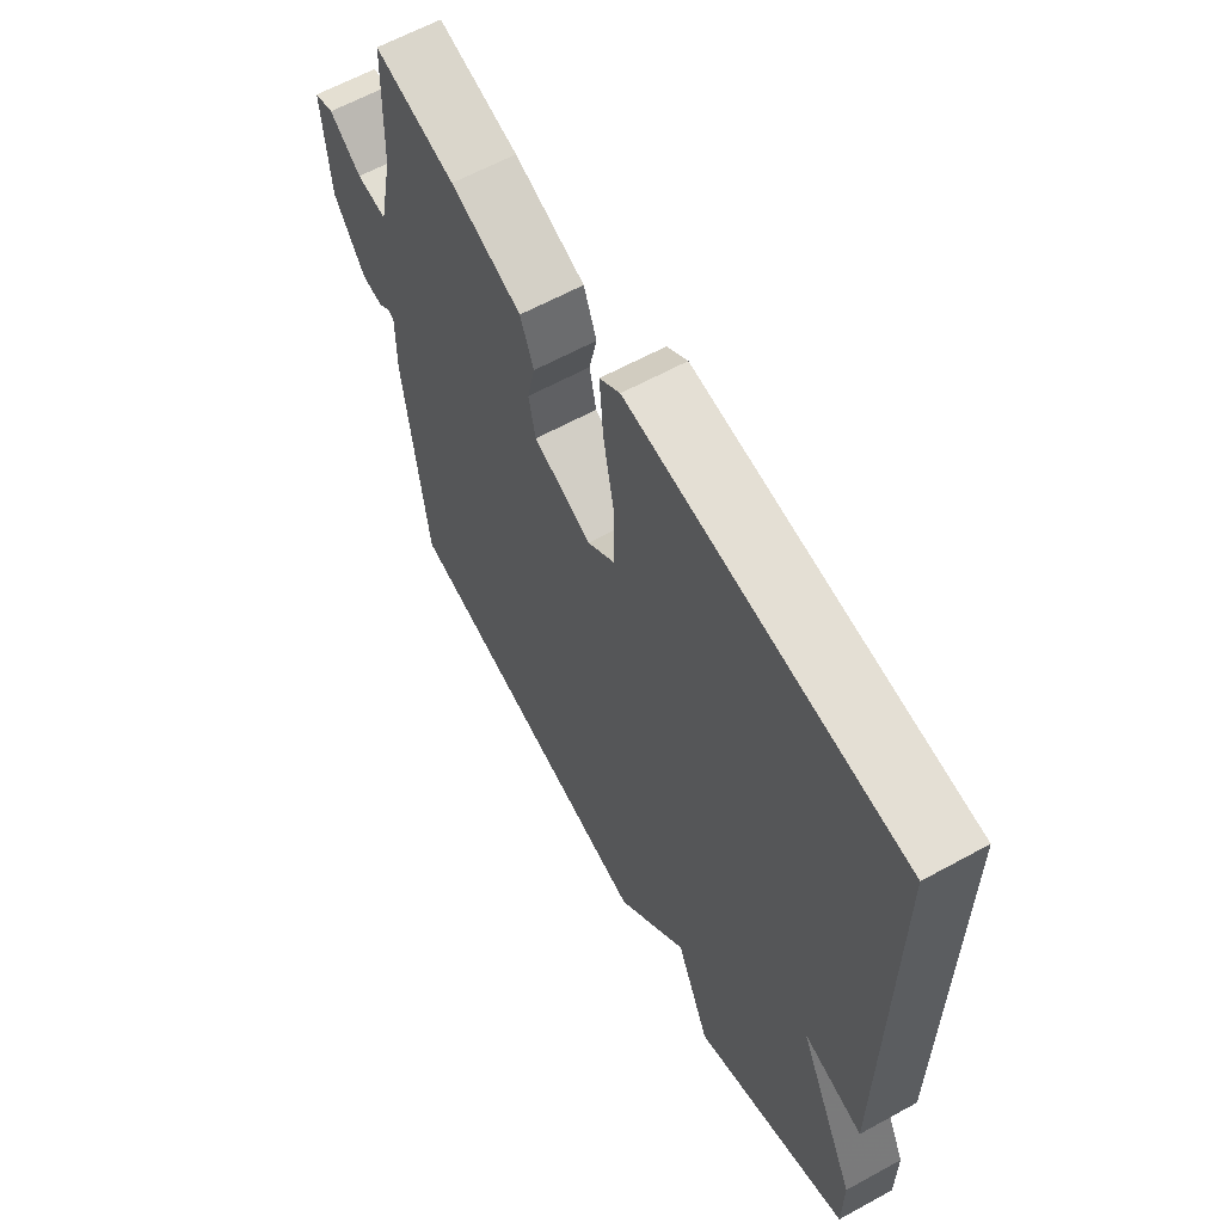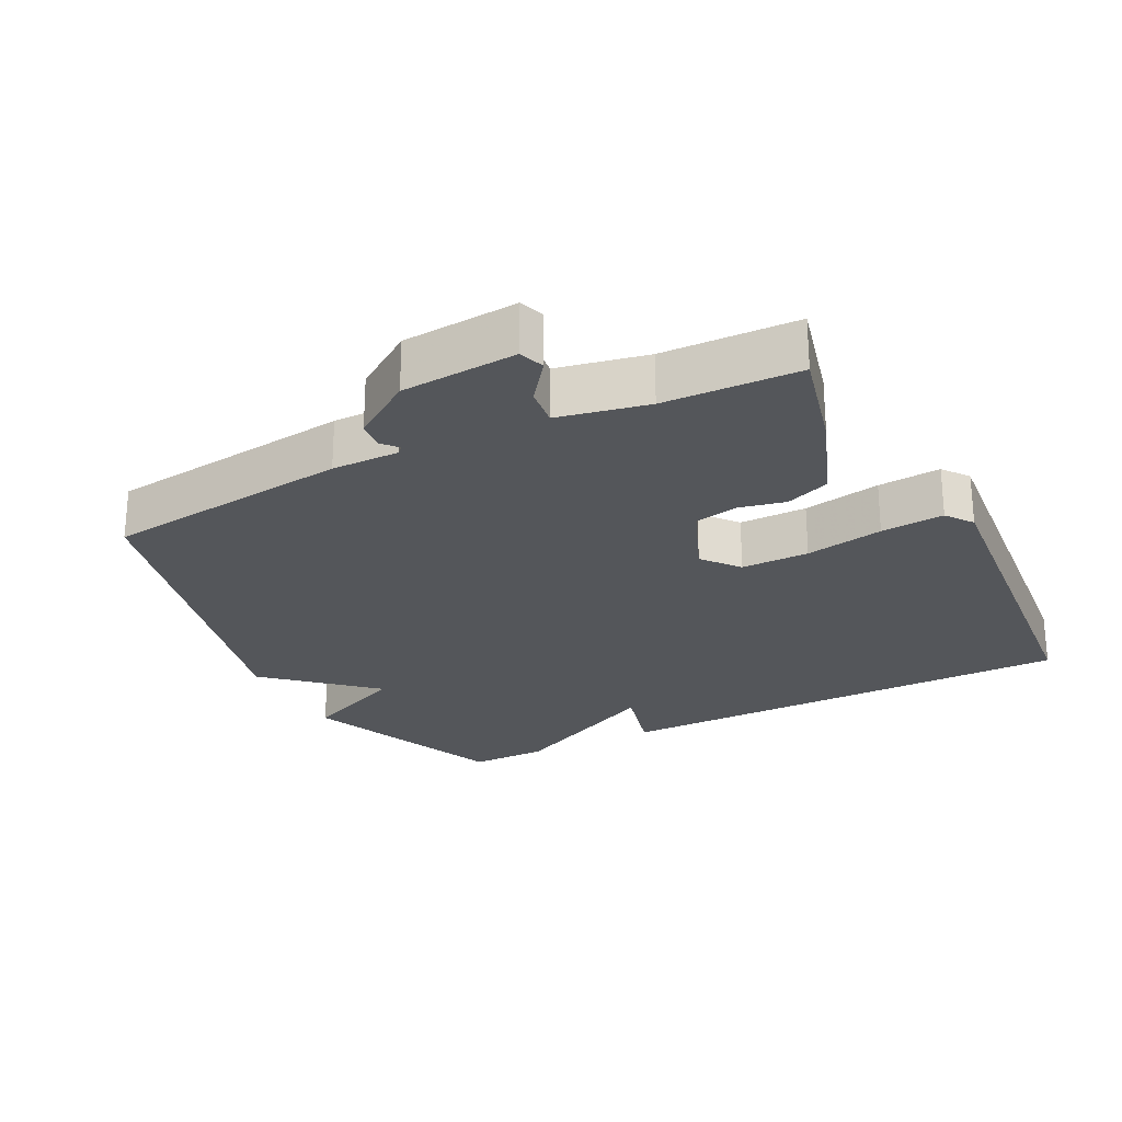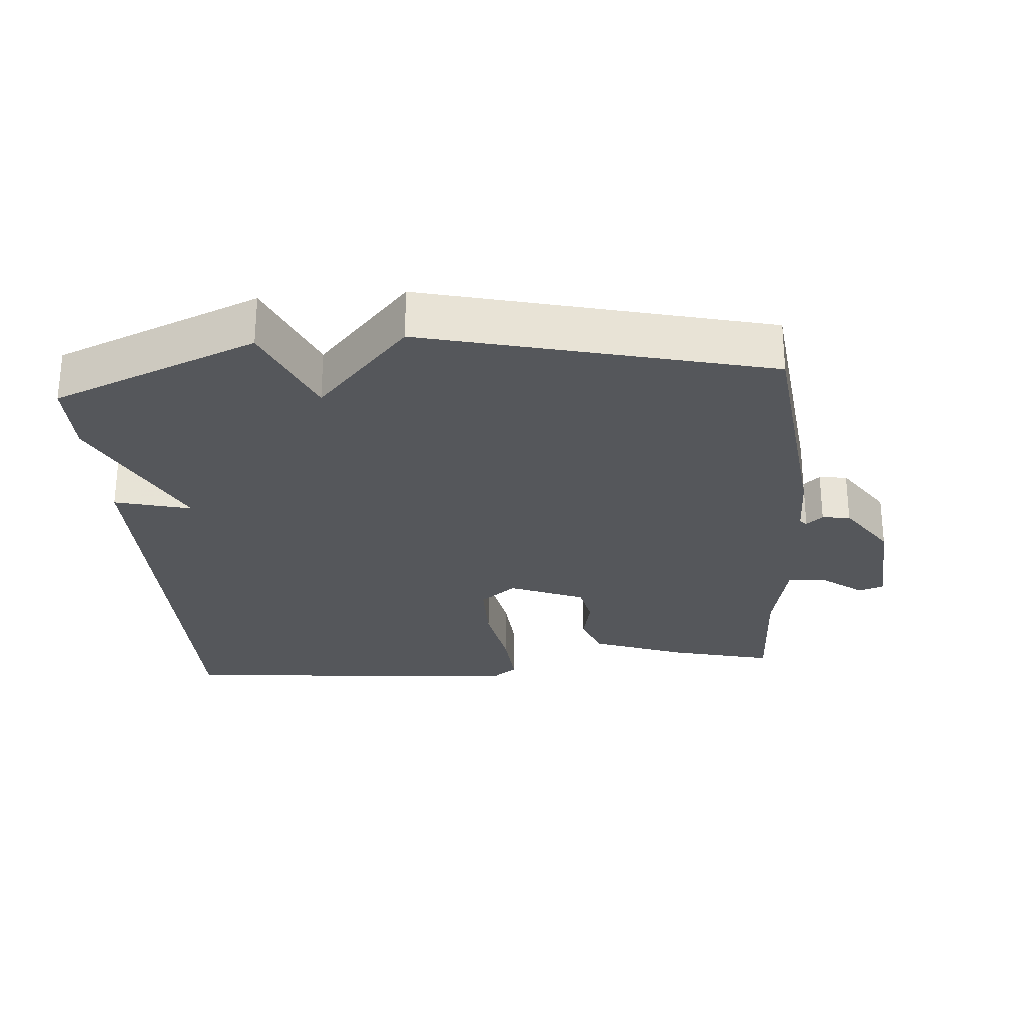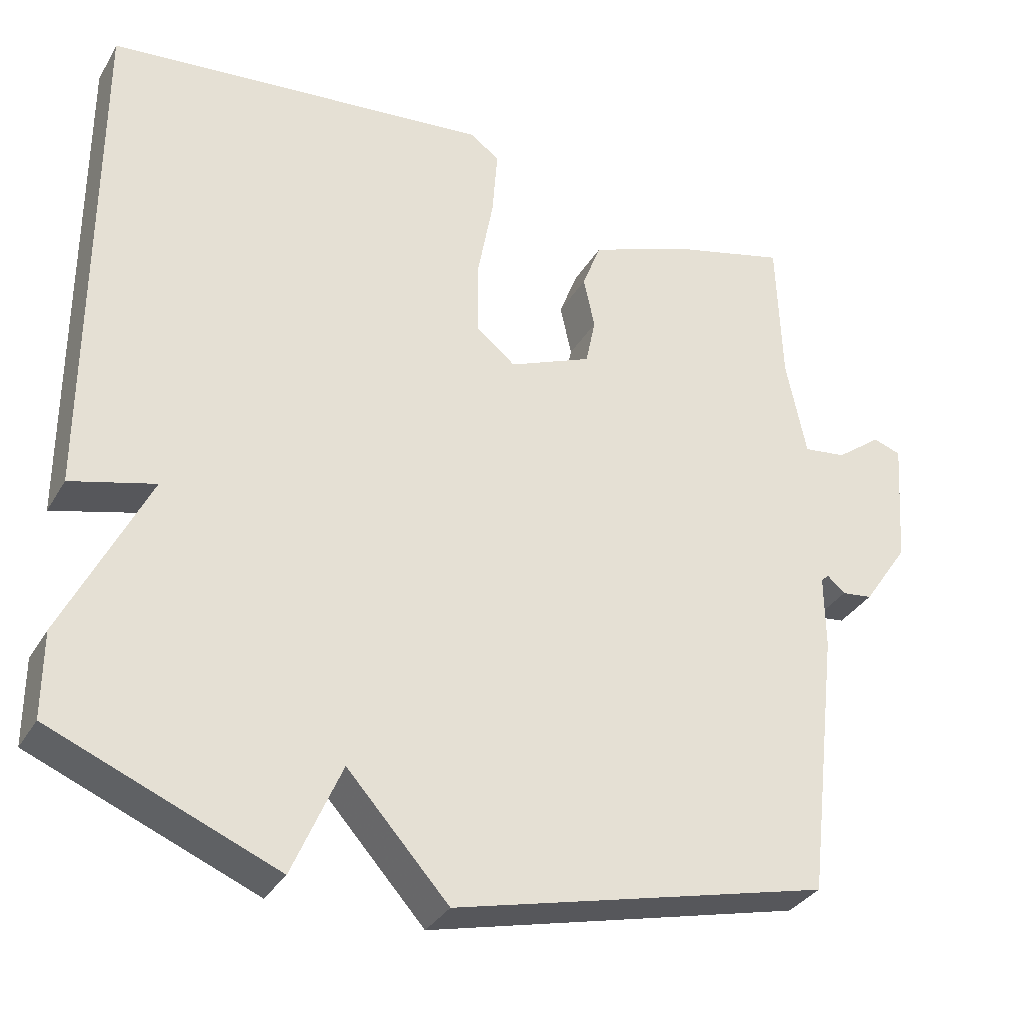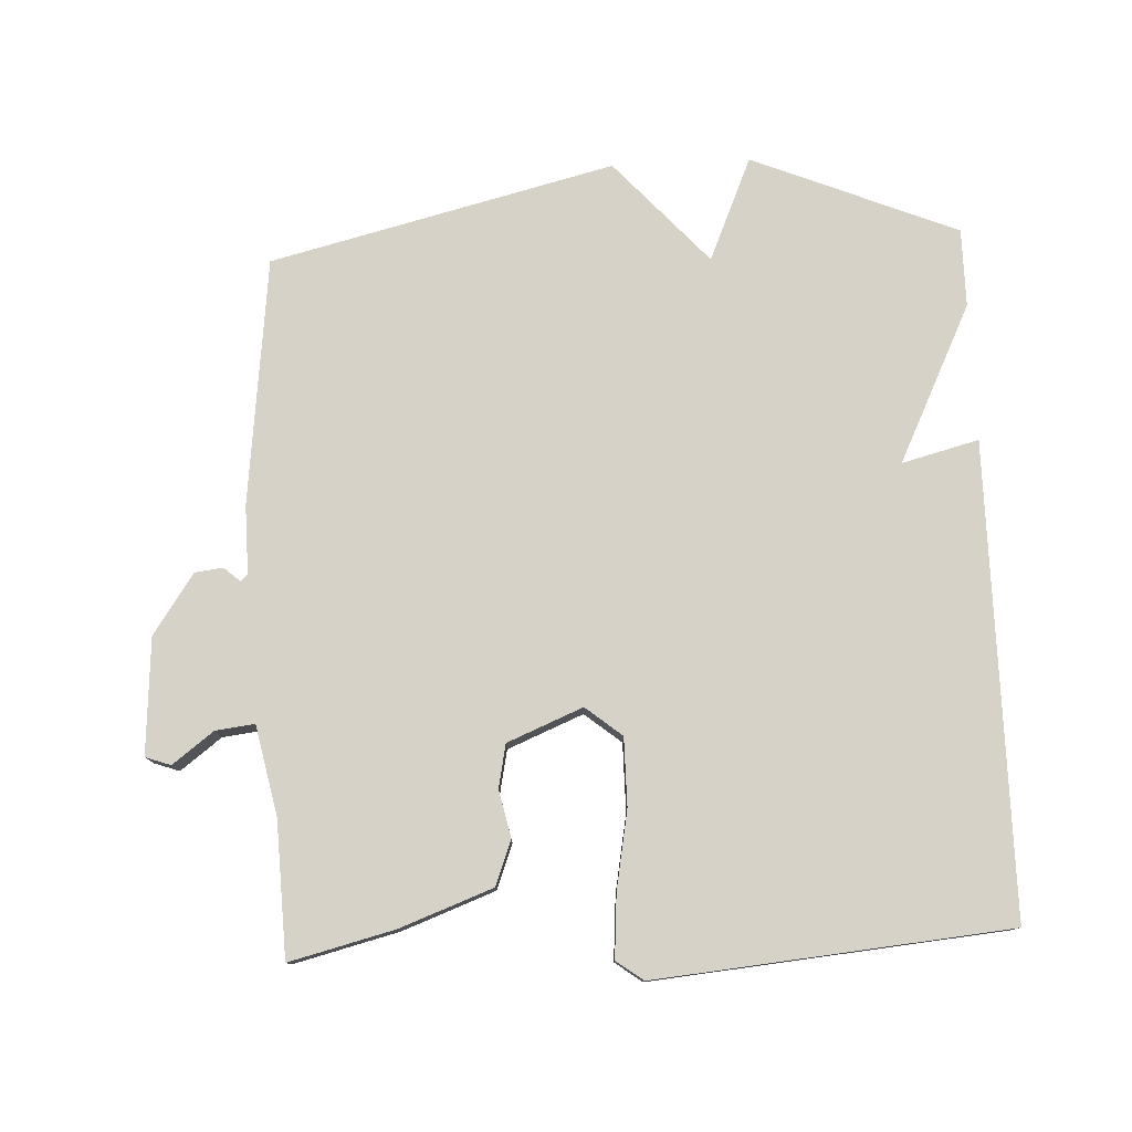
<metadata>
{"format":"obj","ext":"obj","renderer":"f3d","projection":"perspective","resolution":1024,"background":"white","views":[{"elev":62.4,"azim":60.9,"up":"+Z"},{"elev":-25.2,"azim":-62.9,"up":"+Y"},{"elev":-27.0,"azim":-175.5,"up":"+Y"},{"elev":-33.1,"azim":153.9,"up":"+Z"},{"elev":78.2,"azim":-2.7,"up":"+Y"}]}
</metadata>
<code>
v 0.5 0.07 -0.5
v 0.201 0.07 -0.623
v 0.136 0.07 -0.473
v 0.001 0.07 -0.623
v -0.5 0.07 -0.5
v -0.542 0.07 -0.139
v -0.541 0.07 -0.04
v -0.551 0.07 -0.03
v -0.575 0.07 -0.051
v -0.616 0.07 -0.046
v -0.676 0.07 0.042
v -0.688 0.07 0.211
v -0.651 0.07 0.224
v -0.591 0.07 0.179
v -0.534 0.07 0.172
v -0.507 0.07 0.303
v -0.5 0.07 0.5
v -0.347 0.07 0.462
v -0.212 0.07 0.412
v -0.187 0.07 0.347
v -0.202 0.07 0.278
v -0.189 0.07 0.215
v -0.079 0.07 0.17
v -0.026 0.07 0.213
v -0.026 0.07 0.312
v -0.047 0.07 0.426
v -0.054 0.07 0.518
v -0.015 0.07 0.547
v 0.5 0.07 0.5
v 0.5 0.07 -0.186
v 0.388 0.07 -0.157
v 0.5 0.07 -0.386
v 0.5 0 -0.5
v 0.201 0 -0.623
v 0.136 0 -0.473
v 0.001 0 -0.623
v -0.5 0 -0.5
v -0.542 0 -0.139
v -0.541 0 -0.04
v -0.551 0 -0.03
v -0.575 0 -0.051
v -0.616 0 -0.046
v -0.676 0 0.042
v -0.688 0 0.211
v -0.651 0 0.224
v -0.591 0 0.179
v -0.534 0 0.172
v -0.507 0 0.303
v -0.5 0 0.5
v -0.347 0 0.462
v -0.212 0 0.412
v -0.187 0 0.347
v -0.202 0 0.278
v -0.189 0 0.215
v -0.079 0 0.17
v -0.026 0 0.213
v -0.026 0 0.312
v -0.047 0 0.426
v -0.054 0 0.518
v -0.015 0 0.547
v 0.5 0 0.5
v 0.5 0 -0.186
v 0.388 0 -0.157
v 0.5 0 -0.386
f 1 2 3
f 32 1 3
f 31 32 3
f 29 30 31
f 28 29 31
f 27 28 31
f 26 27 31
f 25 26 31
f 31 3 4
f 25 31 4
f 24 25 4
f 23 24 4 5
f 5 6 7
f 23 5 7
f 22 23 7
f 21 22 7 8
f 19 20 21
f 18 19 21
f 17 18 21
f 16 17 21
f 21 8 9
f 16 21 9
f 15 16 9
f 9 10 11
f 15 9 11
f 14 15 11
f 11 12 13 14
f 35 34 33
f 35 33 64
f 35 64 63
f 63 62 61
f 63 61 60
f 63 60 59
f 63 59 58
f 63 58 57
f 36 35 63
f 36 63 57
f 36 57 56
f 37 36 56 55
f 39 38 37
f 39 37 55
f 39 55 54
f 40 39 54 53
f 53 52 51
f 53 51 50
f 53 50 49
f 53 49 48
f 41 40 53
f 41 53 48
f 41 48 47
f 43 42 41
f 43 41 47
f 43 47 46
f 46 45 44 43
f 1 33 34 2
f 2 34 35 3
f 3 35 36 4
f 4 36 37 5
f 5 37 38 6
f 6 38 39 7
f 7 39 40 8
f 8 40 41 9
f 9 41 42 10
f 10 42 43 11
f 11 43 44 12
f 12 44 45 13
f 13 45 46 14
f 14 46 47 15
f 15 47 48 16
f 16 48 49 17
f 17 49 50 18
f 18 50 51 19
f 19 51 52 20
f 20 52 53 21
f 21 53 54 22
f 22 54 55 23
f 23 55 56 24
f 24 56 57 25
f 25 57 58 26
f 26 58 59 27
f 27 59 60 28
f 28 60 61 29
f 29 61 62 30
f 30 62 63 31
f 31 63 64 32
f 32 64 33 1

</code>
